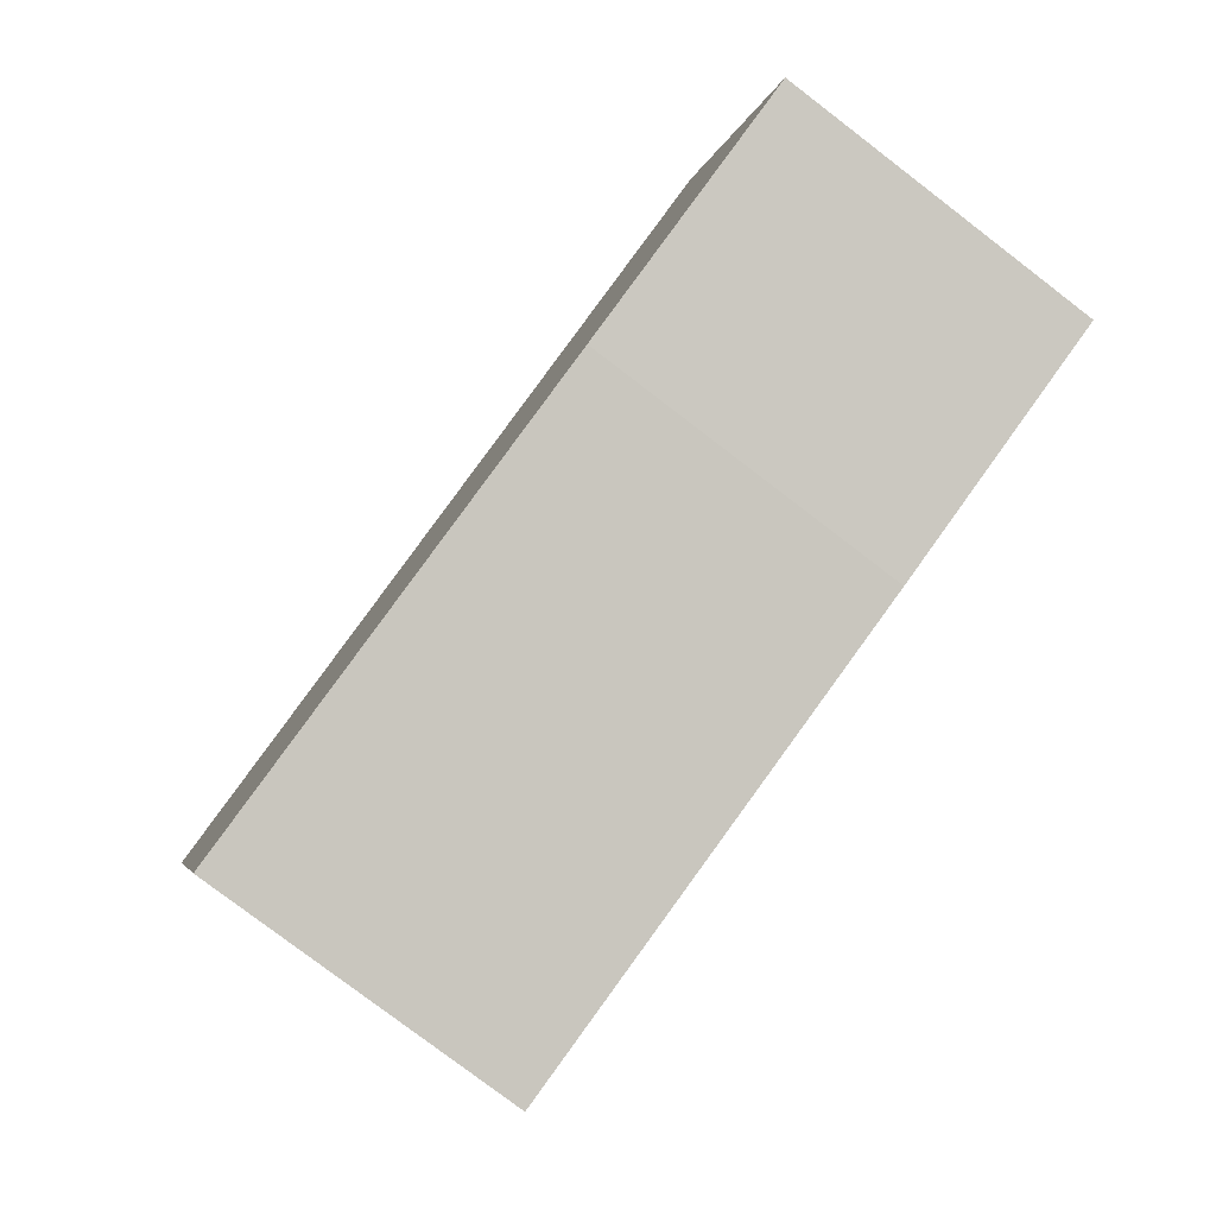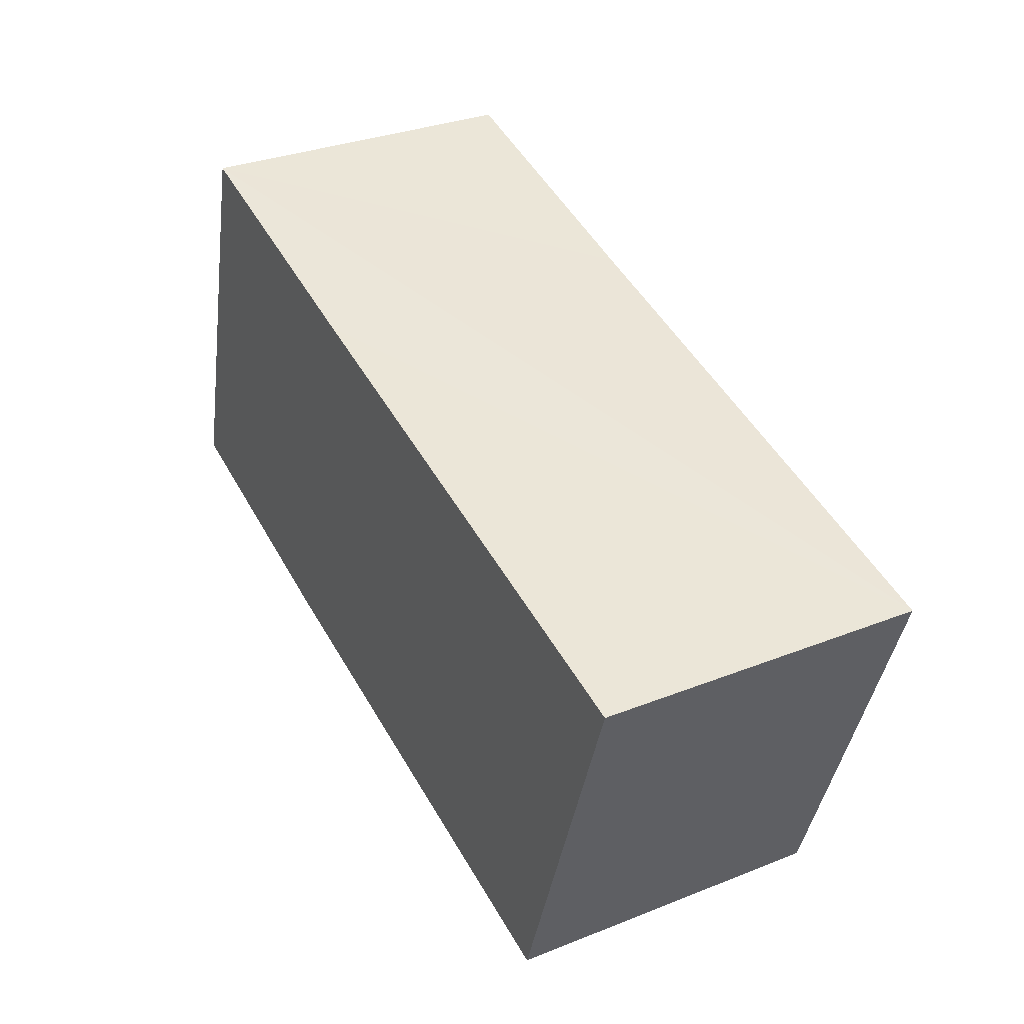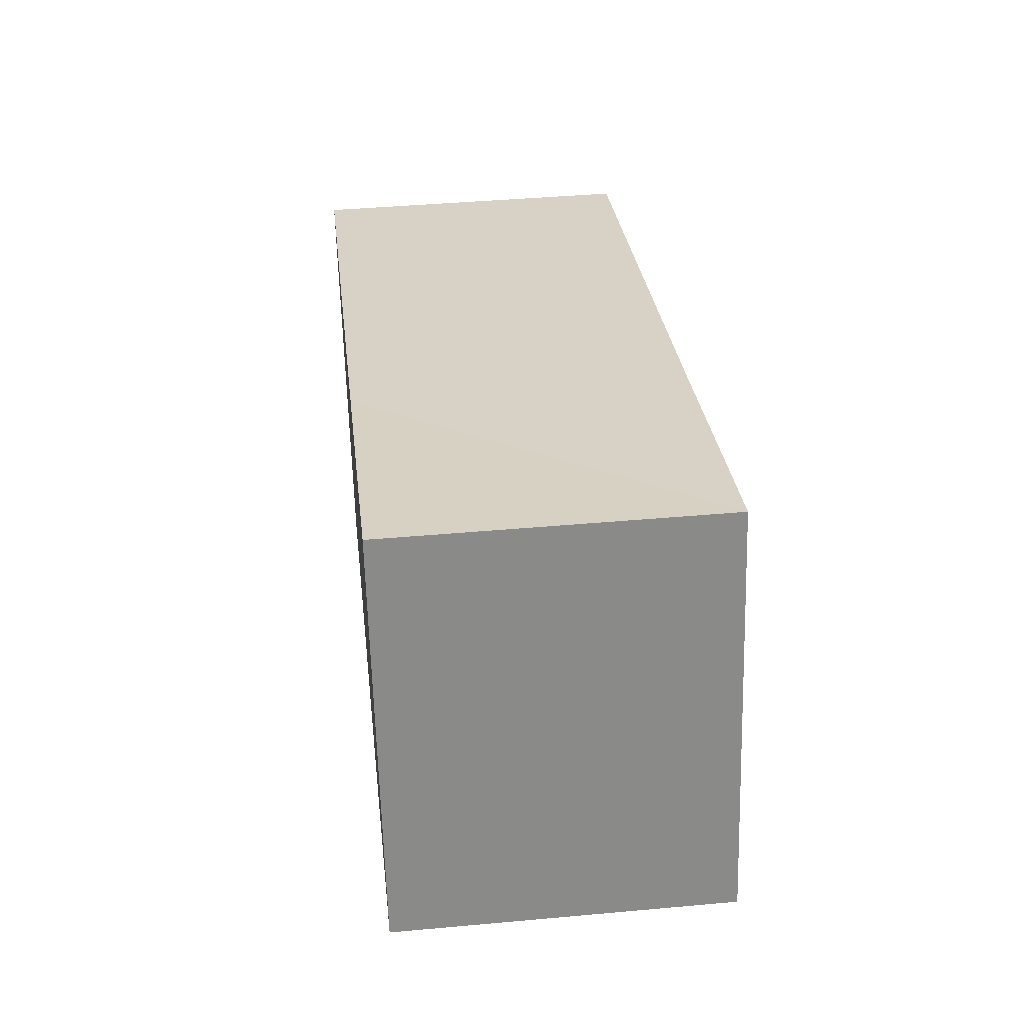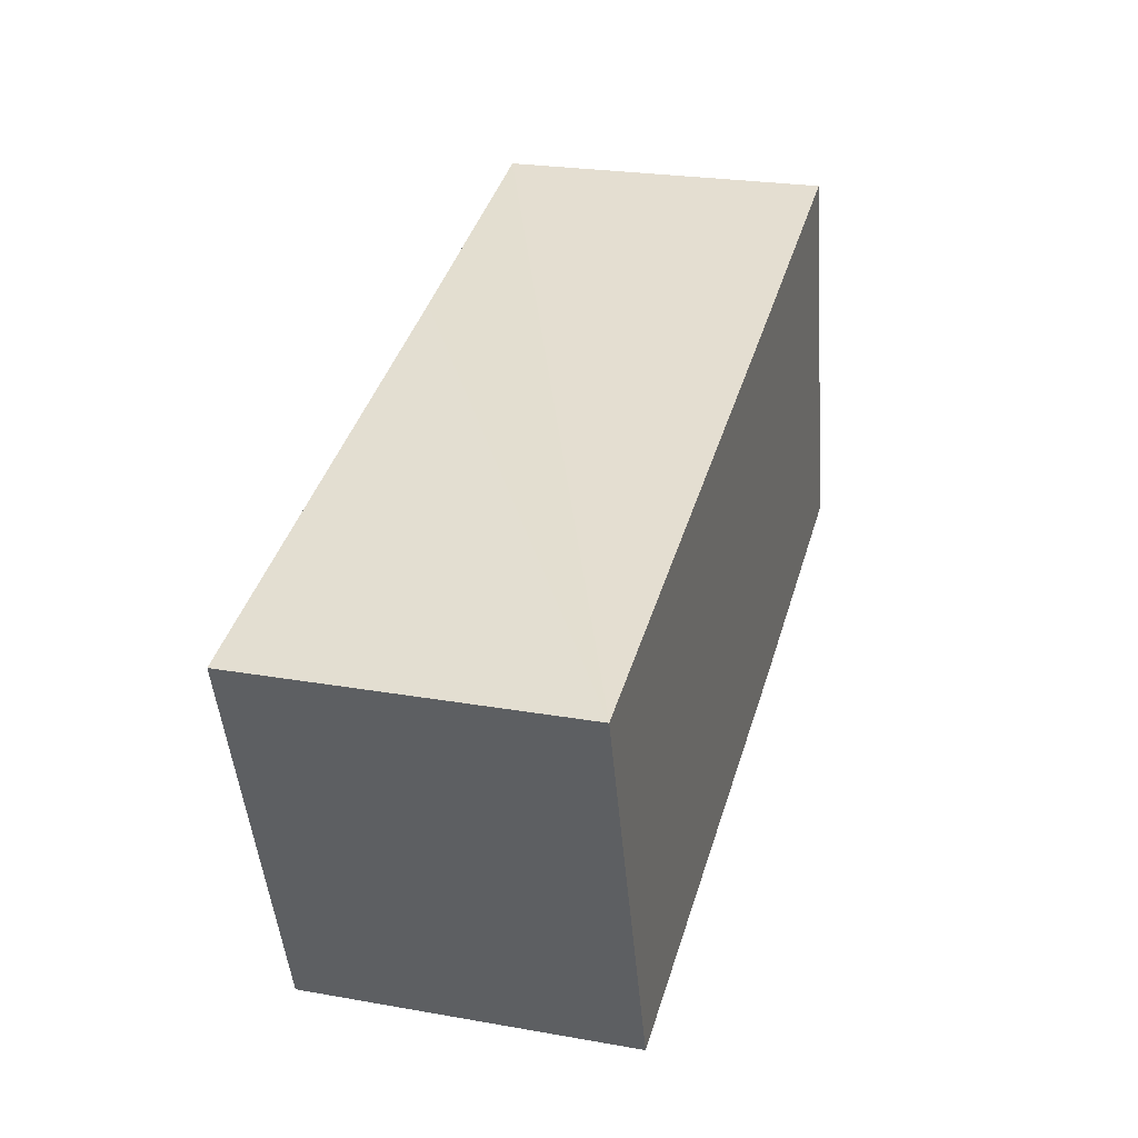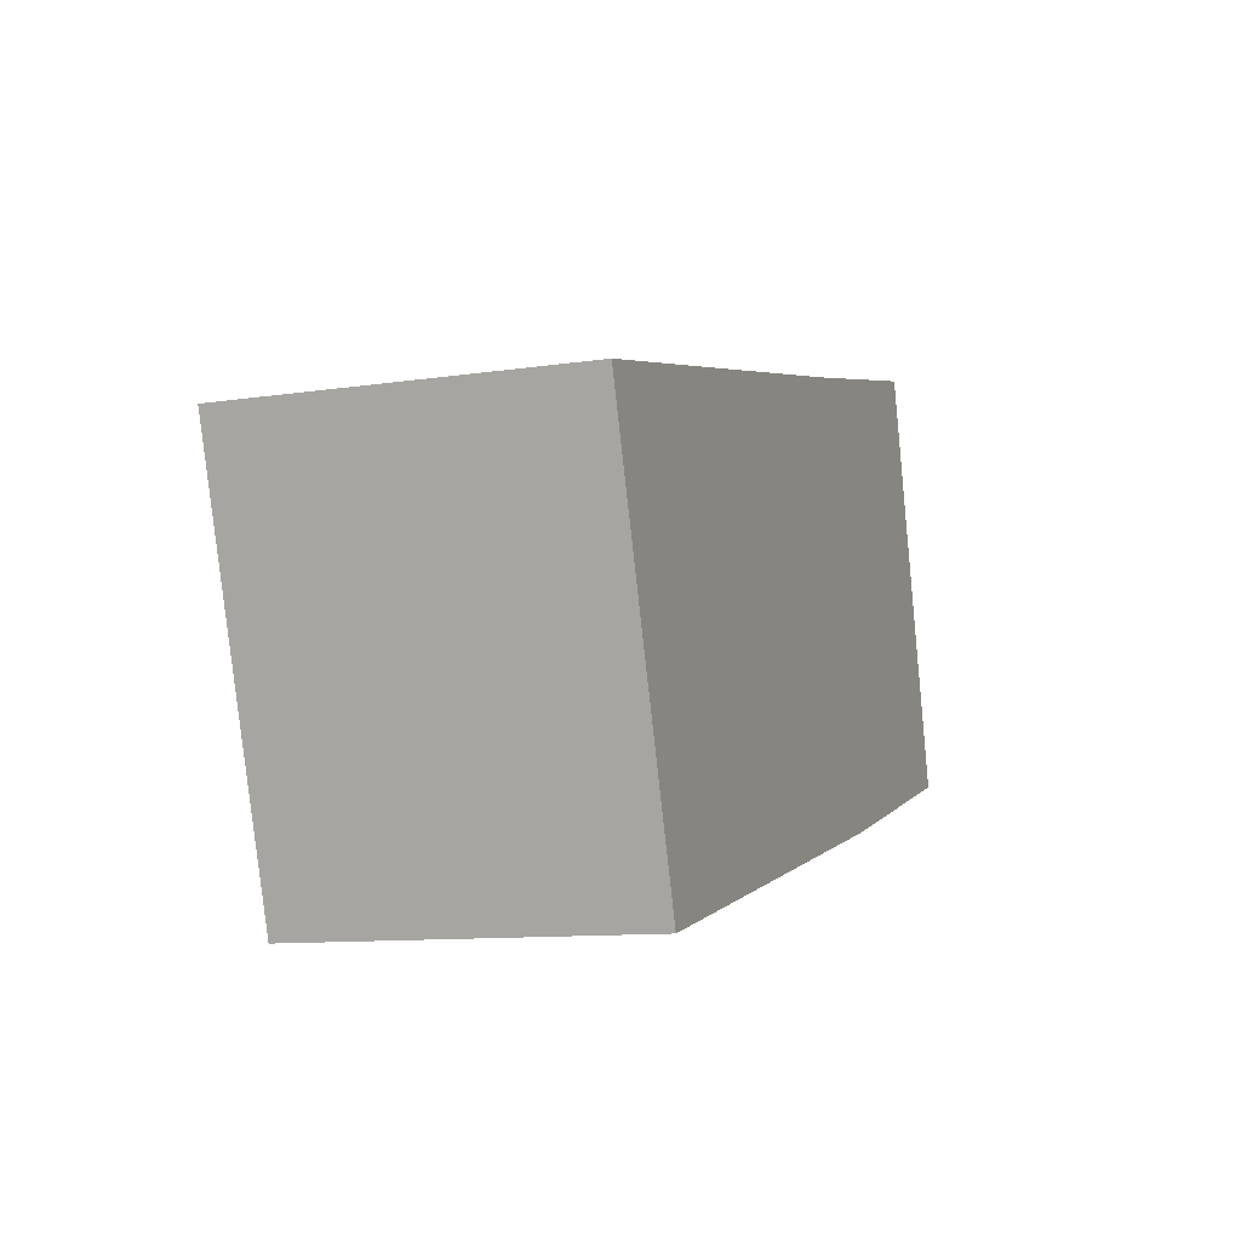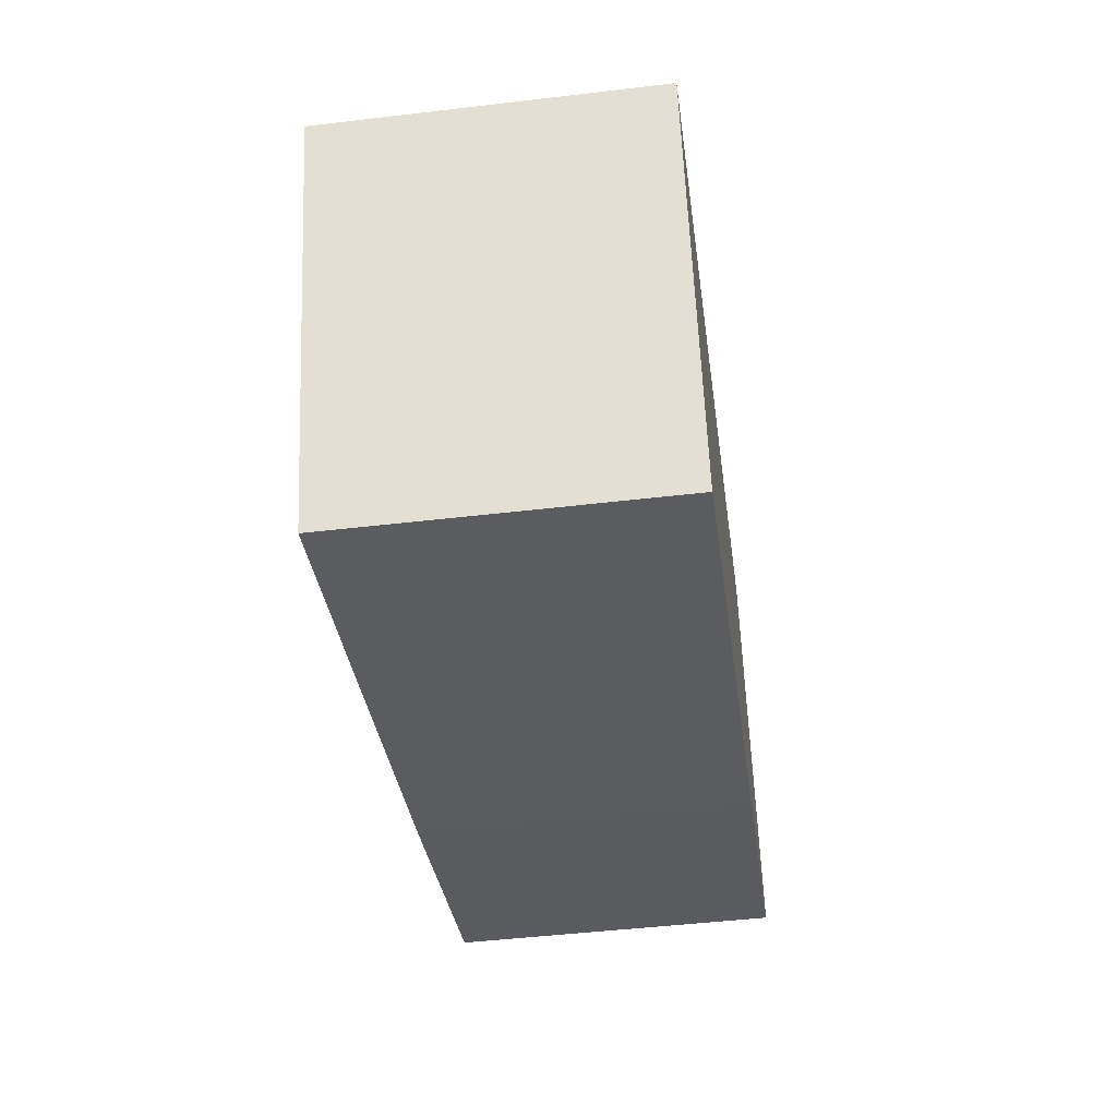
<metadata>
{"format":"obj","ext":"obj","renderer":"f3d","projection":"perspective","resolution":1024,"background":"white","views":[{"elev":-79.8,"azim":-127.3,"up":"+Z"},{"elev":31.9,"azim":60.9,"up":"+Z"},{"elev":42.0,"azim":-96.2,"up":"+Z"},{"elev":24.4,"azim":106.2,"up":"+Z"},{"elev":-10.9,"azim":110.5,"up":"+Z"},{"elev":-47.4,"azim":97.6,"up":"+Z"}]}
</metadata>
<code>
v  1.555 5.417 5.85
v  4.44 5.417 -1.21
v  0 5.417 3.317e-16
v  10.69 5.417 -2.709
v  1.753 5.417 6.597
v  6.282 5.417 5.414
v  12.91 5.417 -3.241
v  14.82 5.417 2.454
v  15.07 5.417 3.206
v  12.91 1.985e-16 -3.241
v  14.82 -1.503e-16 2.454
v  15.07 -1.963e-16 3.206
v  4.44 7.409e-17 -1.21
v  10.69 1.659e-16 -2.709
v  0 0 0
v  1.555 -3.582e-16 5.85
v  1.753 -4.039e-16 6.597
v  6.282 -3.315e-16 5.414
g defaultobject
f 1 2 3
f 2 1 4
f 4 1 5
f 4 5 6
f 4 6 7
f 7 6 8
f 8 6 9
f 8 10 7
f 10 8 9
f 10 9 11
f 11 9 12
f 10 4 7
f 4 10 2
f 2 10 13
f 13 10 14
f 13 3 2
f 3 13 15
f 15 1 3
f 1 15 16
f 1 16 5
f 5 16 17
f 17 6 5
f 6 17 9
f 9 17 18
f 9 18 12
f 13 16 15
f 16 13 17
f 17 13 14
f 17 14 18
f 18 14 12
f 12 14 10
f 12 10 11

</code>
